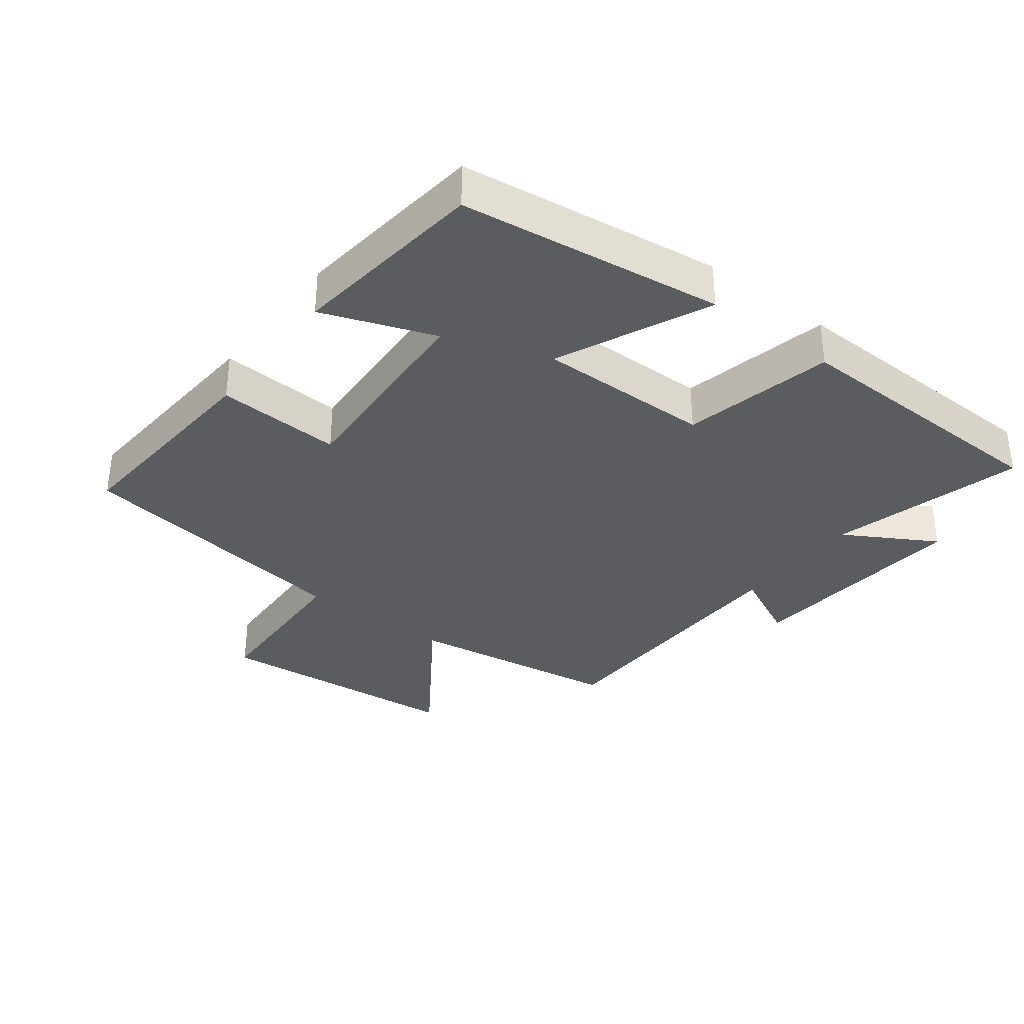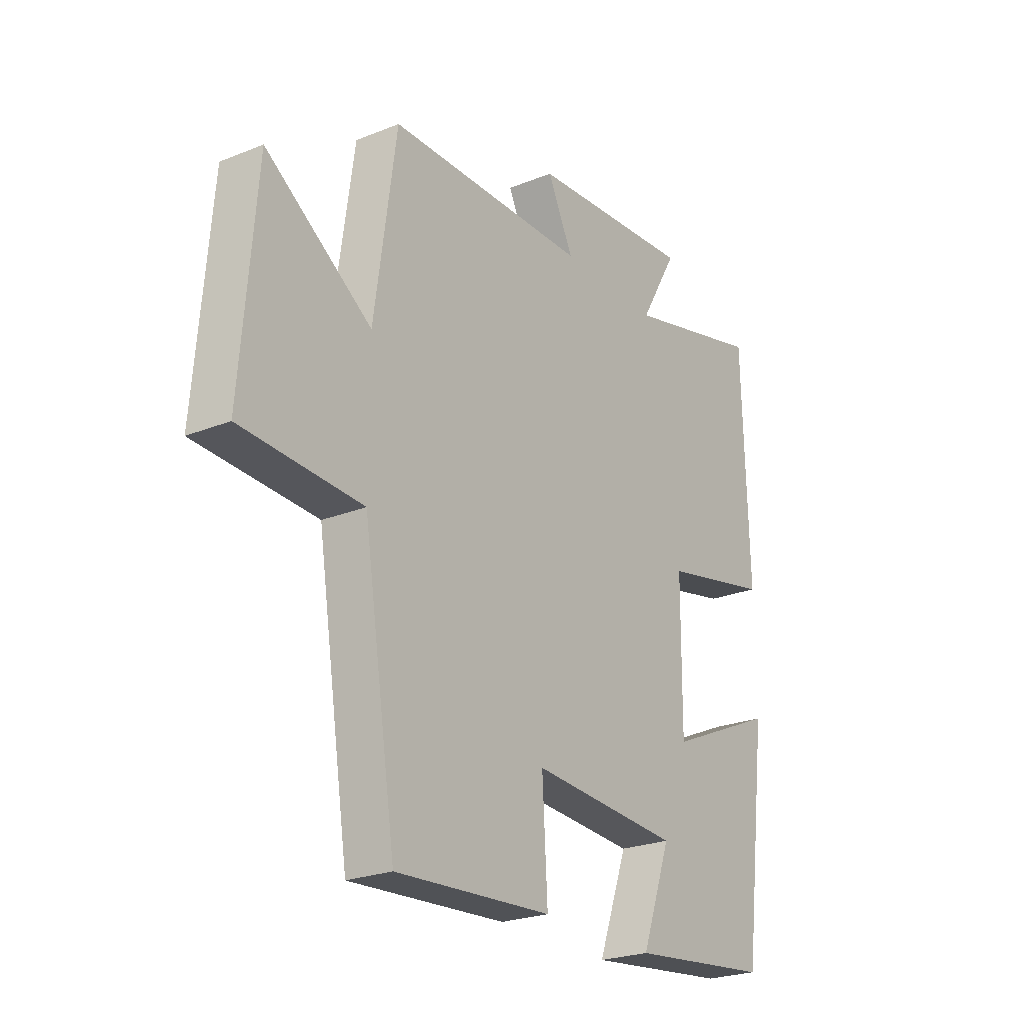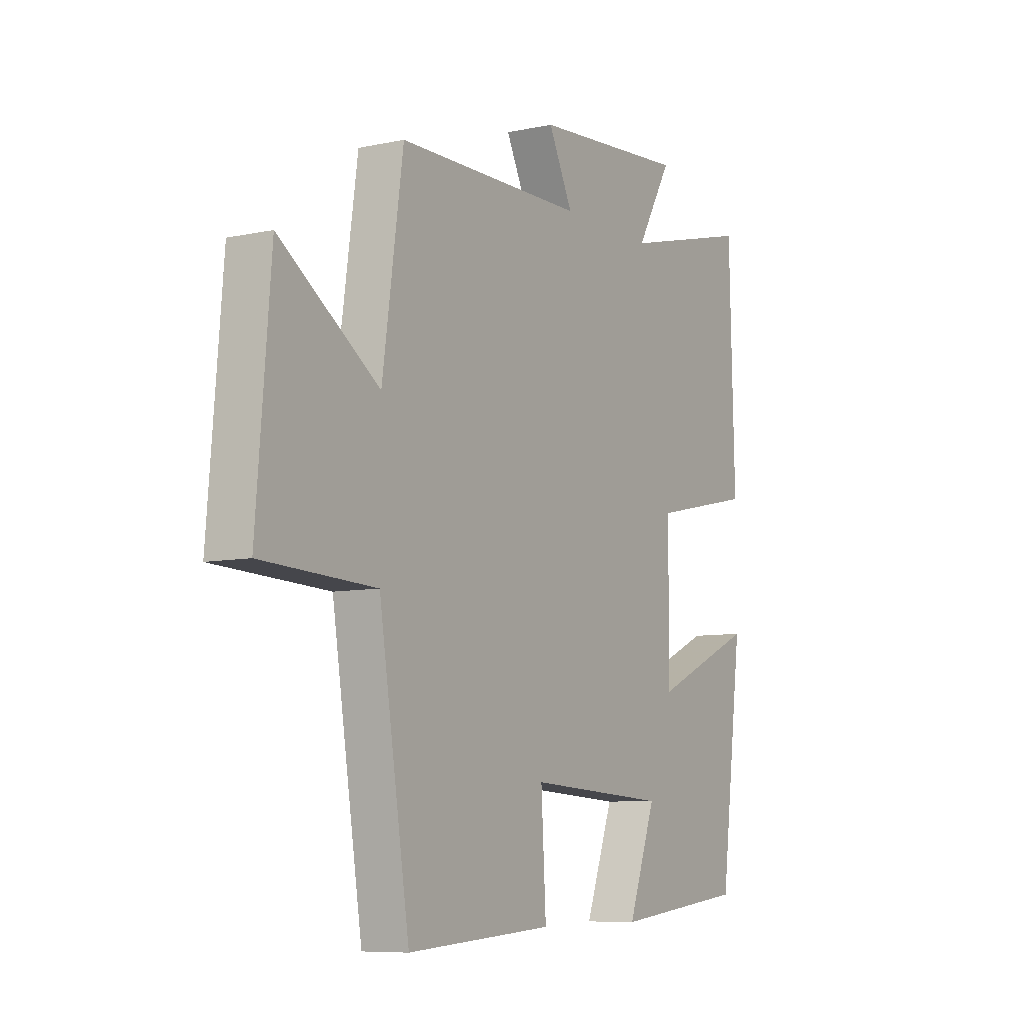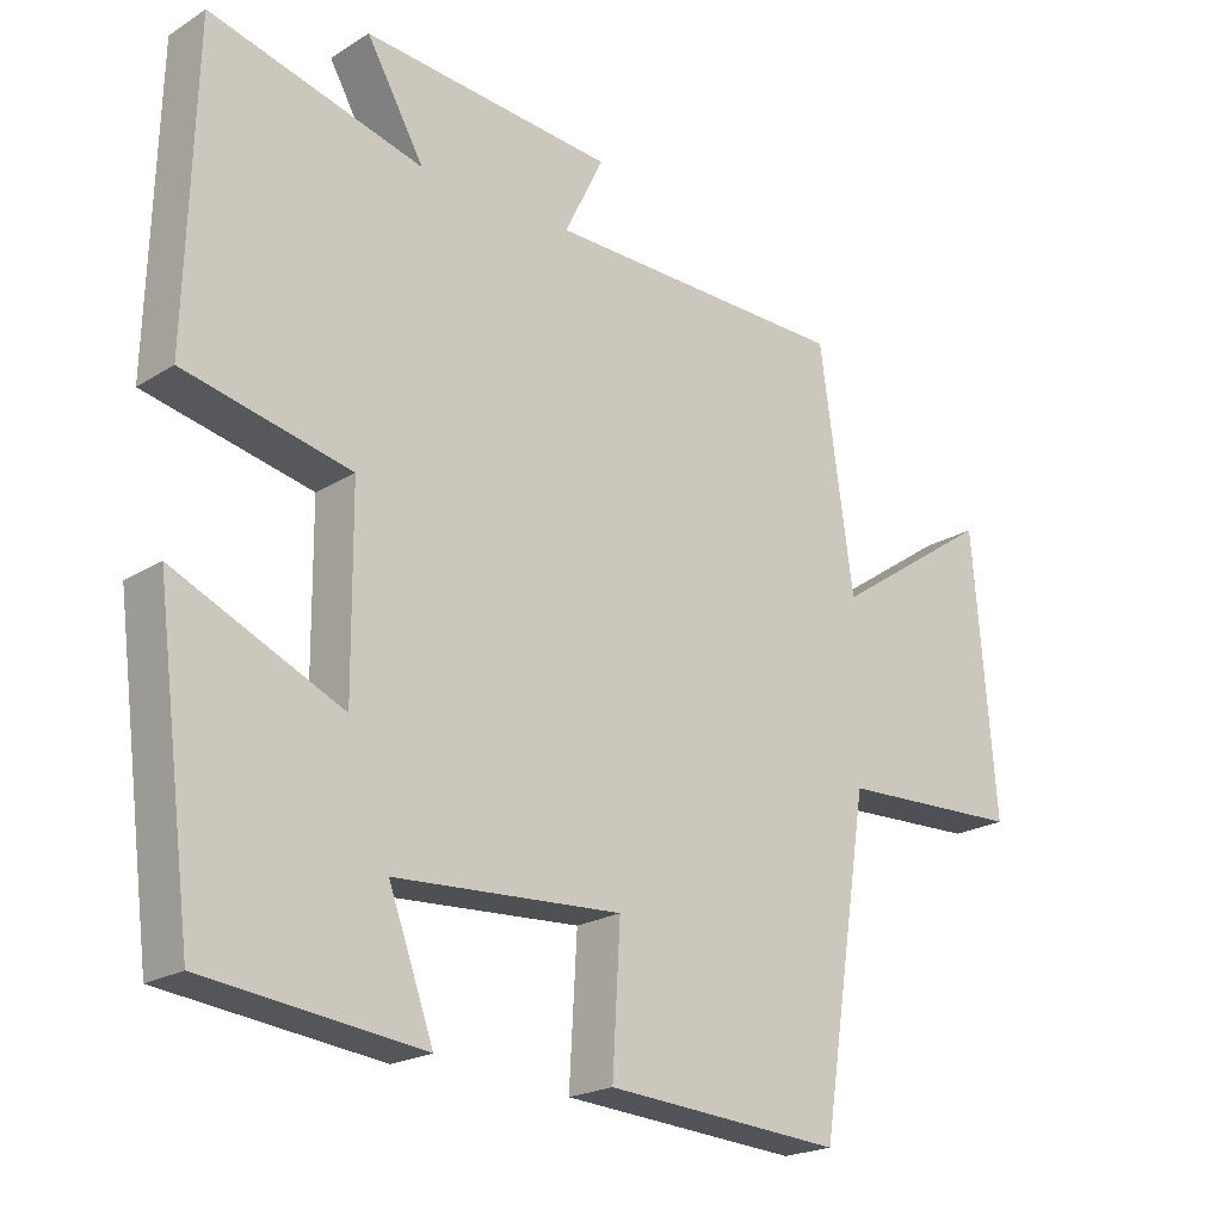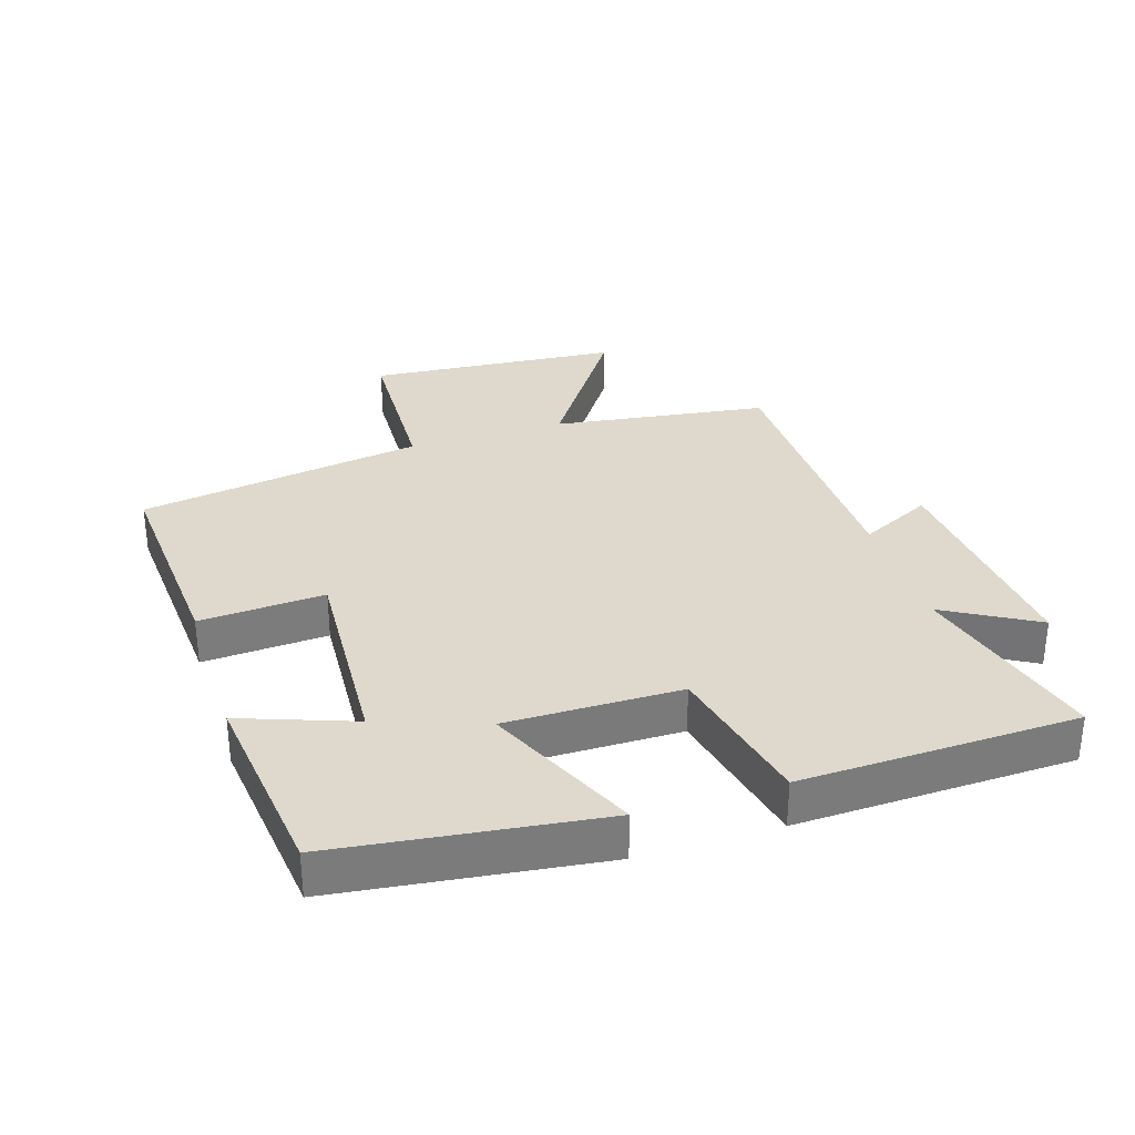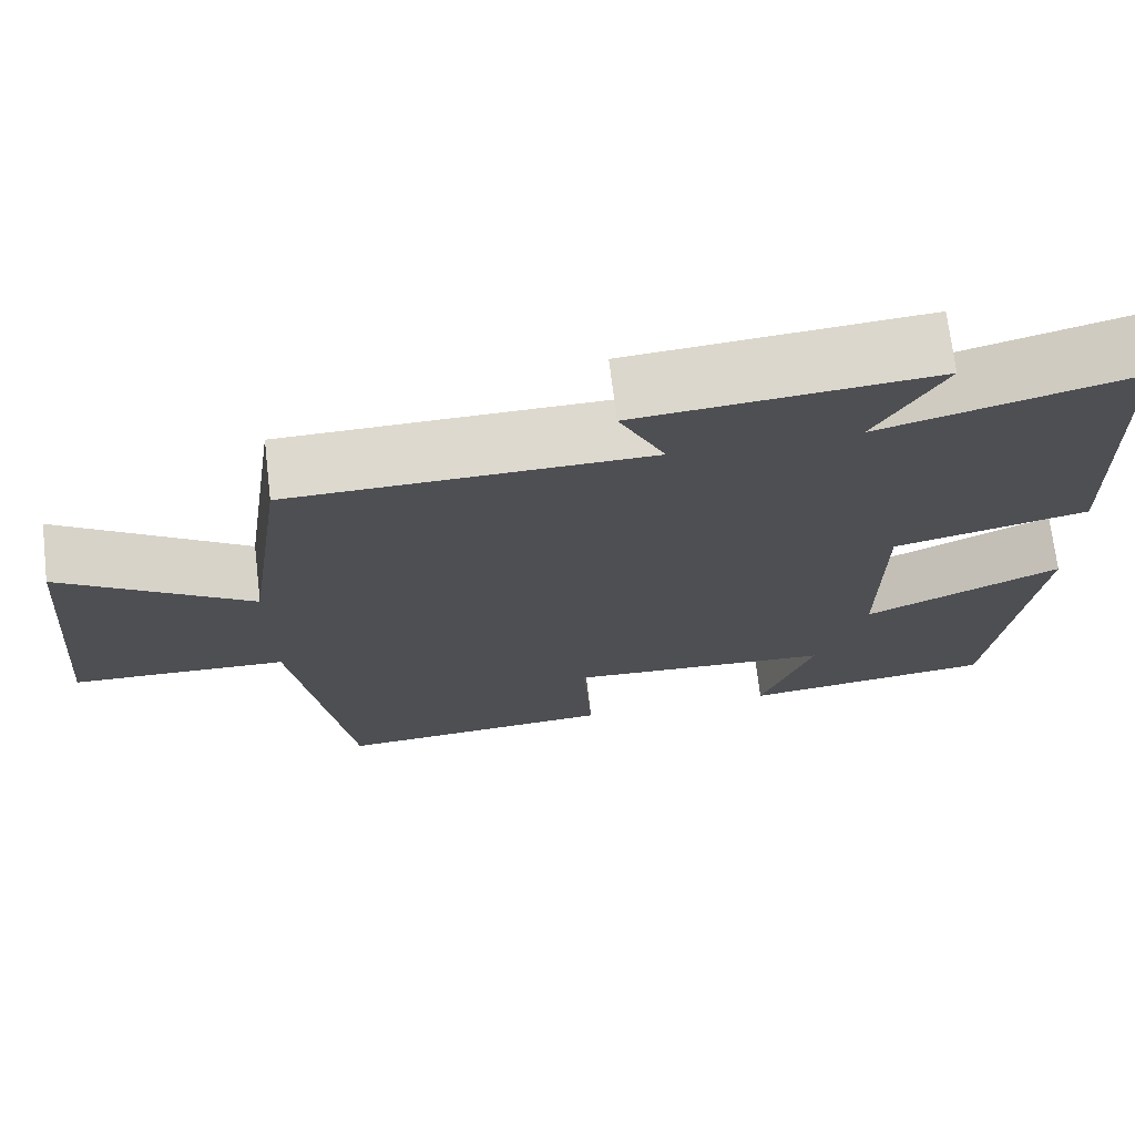
<metadata>
{"format":"obj","ext":"obj","renderer":"f3d","projection":"perspective","resolution":1024,"background":"white","views":[{"elev":-34.0,"azim":-127.4,"up":"+Y"},{"elev":-24.2,"azim":123.7,"up":"+Z"},{"elev":-7.9,"azim":121.0,"up":"+Z"},{"elev":-21.2,"azim":-42.3,"up":"+Z"},{"elev":31.9,"azim":-107.8,"up":"+Y"},{"elev":71.1,"azim":173.2,"up":"+Z"}]}
</metadata>
<code>
v 0.453 0.07 0.495
v 0.5 0.07 0.164
v 0.725 0.07 0.317
v 0.757 0.07 -0.071
v 0.5 0.07 -0.082
v 0.431 0.07 -0.522
v 0.099 0.07 -0.5
v 0.11 0.07 -0.308
v -0.208 0.07 -0.328
v -0.145 0.07 -0.5
v -0.448 0.07 -0.466
v -0.5 0.07 -0.062
v -0.266 0.07 -0.166
v -0.268 0.07 0.102
v -0.5 0.07 0.152
v -0.488 0.07 0.577
v -0.19 0.07 0.5
v -0.271 0.07 0.64
v 0.081 0.07 0.612
v 0.026 0.07 0.5
v 0.453 0 0.495
v 0.5 0 0.164
v 0.725 0 0.317
v 0.757 0 -0.071
v 0.5 0 -0.082
v 0.431 0 -0.522
v 0.099 0 -0.5
v 0.11 0 -0.308
v -0.208 0 -0.328
v -0.145 0 -0.5
v -0.448 0 -0.466
v -0.5 0 -0.062
v -0.266 0 -0.166
v -0.268 0 0.102
v -0.5 0 0.152
v -0.488 0 0.577
v -0.19 0 0.5
v -0.271 0 0.64
v 0.081 0 0.612
v 0.026 0 0.5
f 17 18 19 20
f 17 20 1 2
f 16 17 2
f 15 16 2
f 14 15 2
f 13 14 2
f 11 12 13
f 11 13 2
f 9 10 11
f 9 11 2
f 8 9 2 3
f 5 6 7 8
f 5 8 3
f 3 4 5
f 40 39 38 37
f 22 21 40 37
f 22 37 36
f 22 36 35
f 22 35 34
f 22 34 33
f 33 32 31
f 22 33 31
f 31 30 29
f 22 31 29
f 23 22 29 28
f 28 27 26 25
f 23 28 25
f 25 24 23
f 1 21 22 2
f 2 22 23 3
f 3 23 24 4
f 4 24 25 5
f 5 25 26 6
f 6 26 27 7
f 7 27 28 8
f 8 28 29 9
f 9 29 30 10
f 10 30 31 11
f 11 31 32 12
f 12 32 33 13
f 13 33 34 14
f 14 34 35 15
f 15 35 36 16
f 16 36 37 17
f 17 37 38 18
f 18 38 39 19
f 19 39 40 20
f 20 40 21 1

</code>
